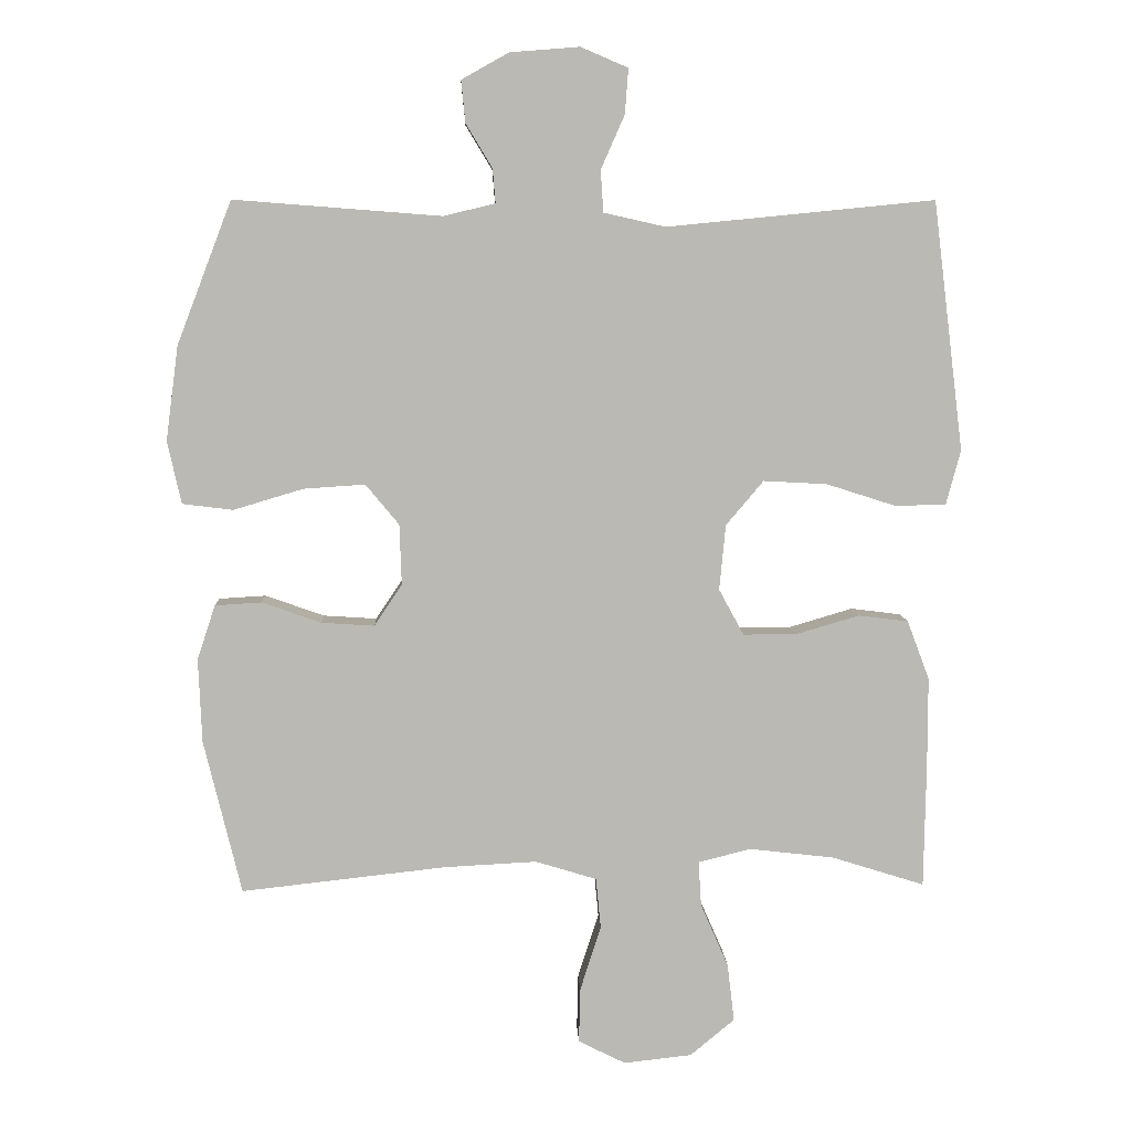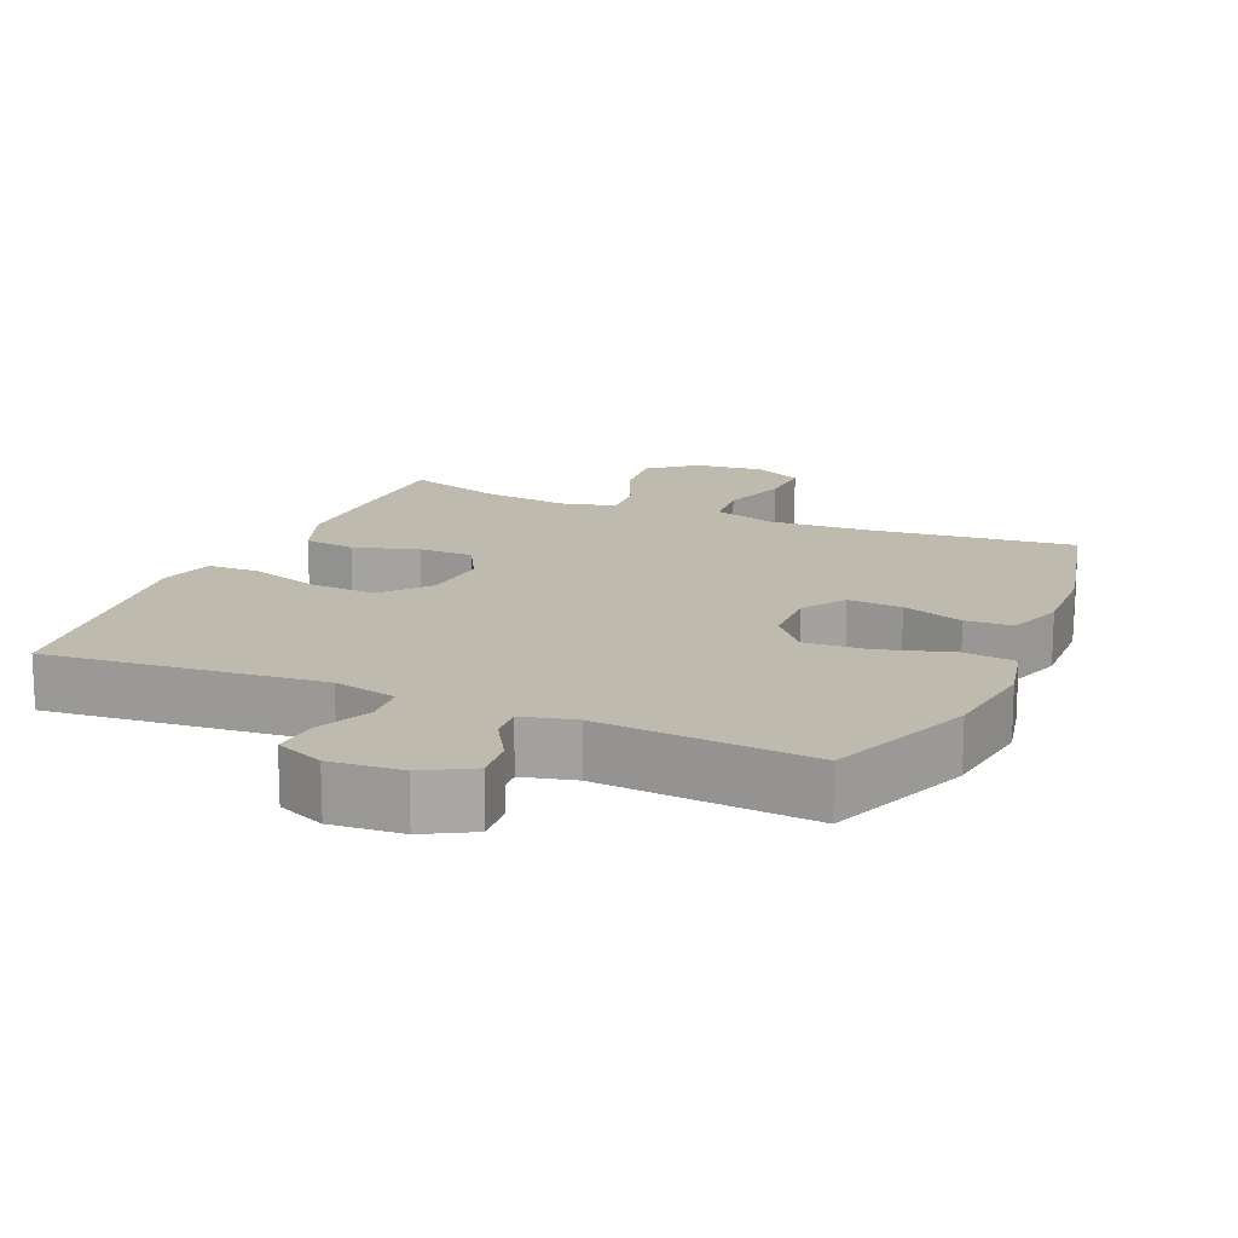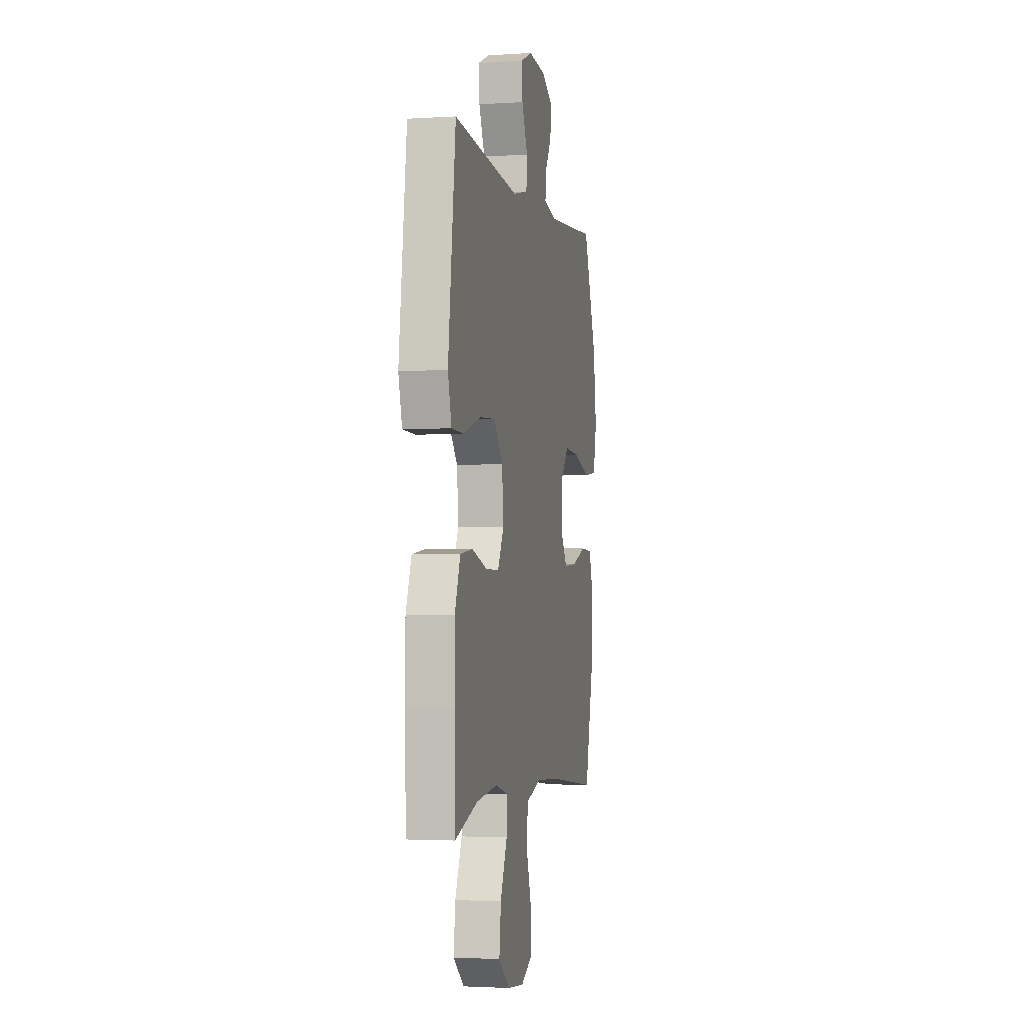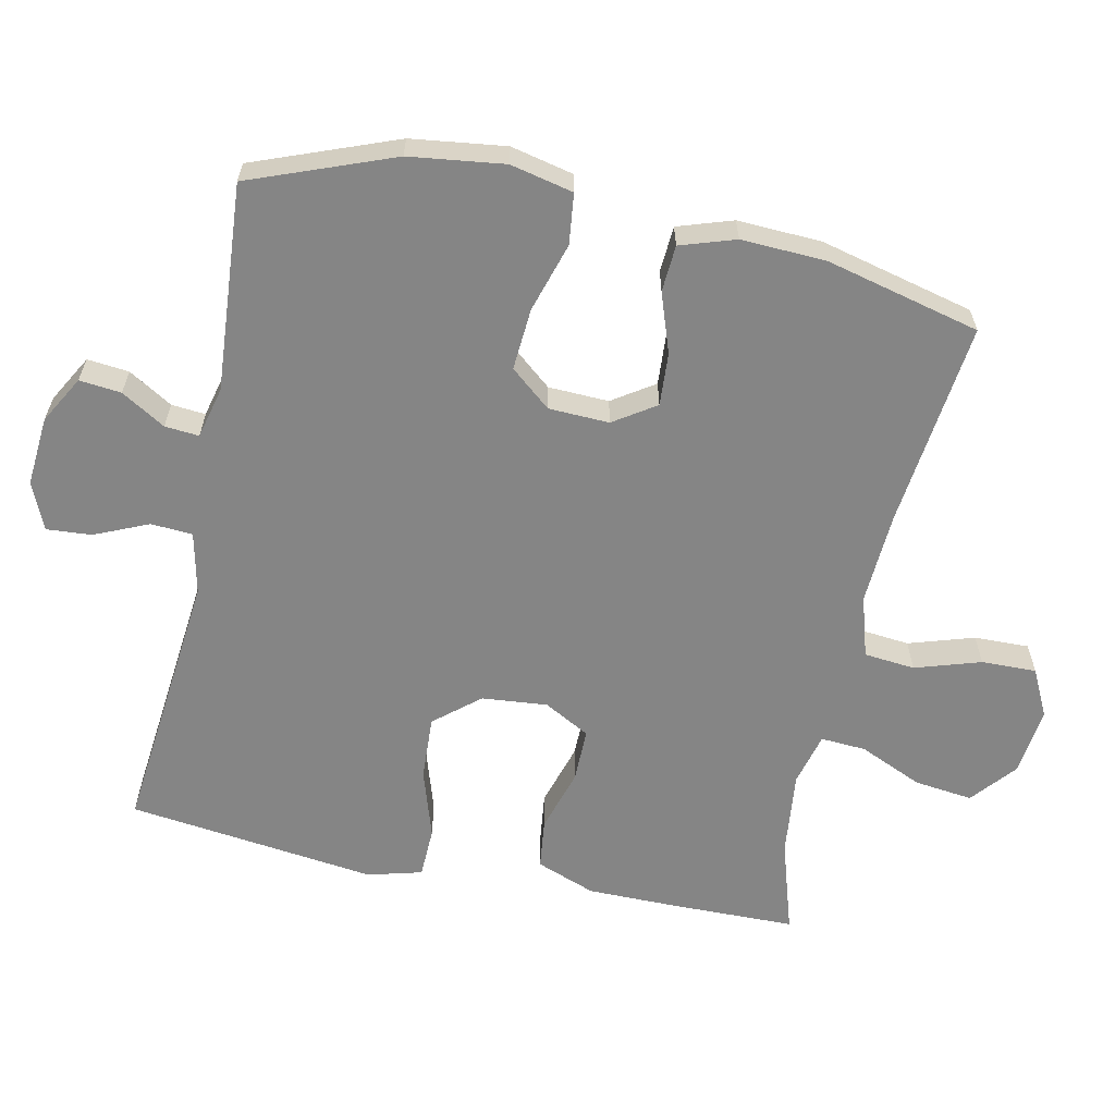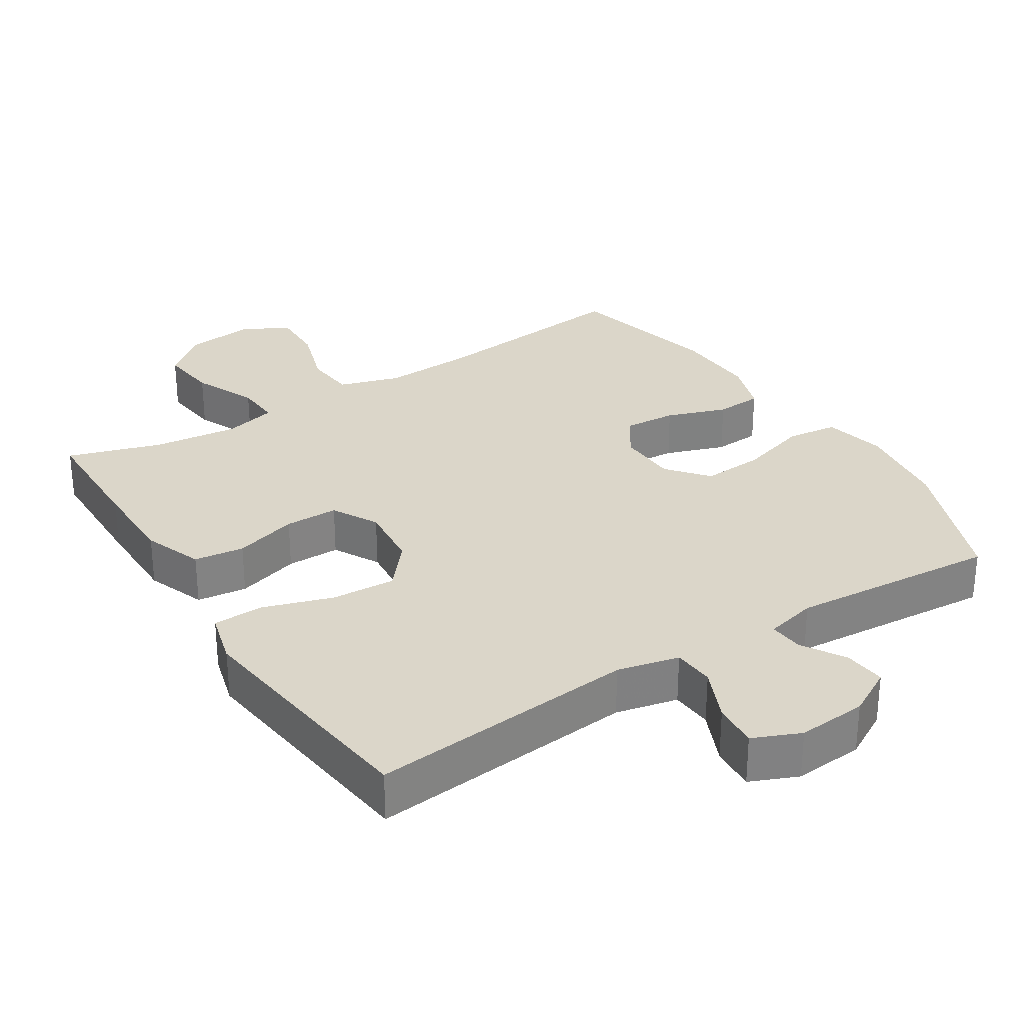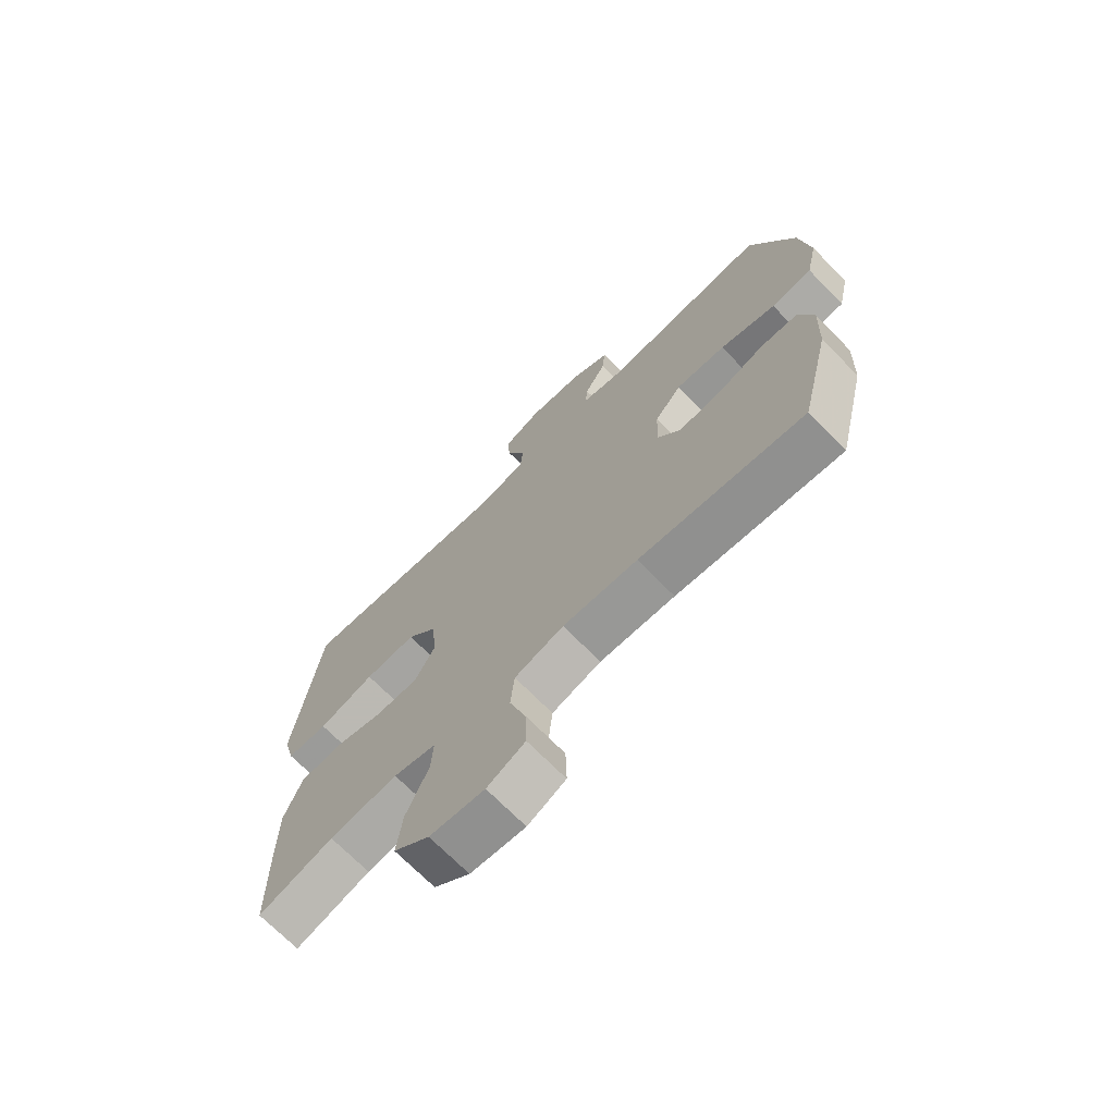
<metadata>
{"format":"obj","ext":"obj","renderer":"f3d","projection":"perspective","resolution":1024,"background":"white","views":[{"elev":7.3,"azim":177.8,"up":"+Z"},{"elev":15.7,"azim":23.4,"up":"+Y"},{"elev":-2.5,"azim":-77.7,"up":"+Z"},{"elev":-61.7,"azim":77.9,"up":"+Y"},{"elev":30.0,"azim":-32.4,"up":"+Y"},{"elev":-70.8,"azim":44.5,"up":"+Z"}]}
</metadata>
<code>
v 0.5 0.07 -0.5
v 0.205 0.07 -0.467
v 0.071 0.07 -0.46
v -0.017 0.07 -0.487
v -0.024 0.07 -0.56
v 0.006 0.07 -0.654
v 0.008 0.07 -0.733
v -0.06 0.07 -0.767
v -0.158 0.07 -0.756
v -0.222 0.07 -0.703
v -0.212 0.07 -0.619
v -0.172 0.07 -0.528
v -0.168 0.07 -0.463
v -0.244 0.07 -0.444
v -0.366 0.07 -0.458
v -0.5 0.07 -0.5
v -0.503 0.07 -0.32
v -0.503 0.07 -0.192
v -0.471 0.07 -0.107
v -0.399 0.07 -0.098
v -0.308 0.07 -0.125
v -0.231 0.07 -0.125
v -0.195 0.07 -0.059
v -0.204 0.07 0.035
v -0.258 0.07 0.099
v -0.35 0.07 0.094
v -0.45 0.07 0.062
v -0.523 0.07 0.064
v -0.544 0.07 0.142
v -0.529 0.07 0.264
v -0.5 0.07 0.5
v -0.115 0.07 0.462
v -0.026 0.07 0.482
v -0.022 0.07 0.542
v -0.056 0.07 0.619
v -0.061 0.07 0.684
v 0.007 0.07 0.713
v 0.107 0.07 0.705
v 0.175 0.07 0.667
v 0.169 0.07 0.607
v 0.131 0.07 0.544
v 0.127 0.07 0.495
v 0.201 0.07 0.477
v 0.5 0.07 0.5
v 0.579 0.07 0.295
v 0.597 0.07 0.159
v 0.577 0.07 0.069
v 0.504 0.07 0.06
v 0.404 0.07 0.09
v 0.315 0.07 0.096
v 0.267 0.07 0.038
v 0.264 0.07 -0.049
v 0.304 0.07 -0.109
v 0.38 0.07 -0.104
v 0.466 0.07 -0.074
v 0.533 0.07 -0.078
v 0.559 0.07 -0.157
v 0.554 0.07 -0.278
v 0.5 0 -0.5
v 0.205 0 -0.467
v 0.071 0 -0.46
v -0.017 0 -0.487
v -0.024 0 -0.56
v 0.006 0 -0.654
v 0.008 0 -0.733
v -0.06 0 -0.767
v -0.158 0 -0.756
v -0.222 0 -0.703
v -0.212 0 -0.619
v -0.172 0 -0.528
v -0.168 0 -0.463
v -0.244 0 -0.444
v -0.366 0 -0.458
v -0.5 0 -0.5
v -0.503 0 -0.32
v -0.503 0 -0.192
v -0.471 0 -0.107
v -0.399 0 -0.098
v -0.308 0 -0.125
v -0.231 0 -0.125
v -0.195 0 -0.059
v -0.204 0 0.035
v -0.258 0 0.099
v -0.35 0 0.094
v -0.45 0 0.062
v -0.523 0 0.064
v -0.544 0 0.142
v -0.529 0 0.264
v -0.5 0 0.5
v -0.115 0 0.462
v -0.026 0 0.482
v -0.022 0 0.542
v -0.056 0 0.619
v -0.061 0 0.684
v 0.007 0 0.713
v 0.107 0 0.705
v 0.175 0 0.667
v 0.169 0 0.607
v 0.131 0 0.544
v 0.127 0 0.495
v 0.201 0 0.477
v 0.5 0 0.5
v 0.579 0 0.295
v 0.597 0 0.159
v 0.577 0 0.069
v 0.504 0 0.06
v 0.404 0 0.09
v 0.315 0 0.096
v 0.267 0 0.038
v 0.264 0 -0.049
v 0.304 0 -0.109
v 0.38 0 -0.104
v 0.466 0 -0.074
v 0.533 0 -0.078
v 0.559 0 -0.157
v 0.554 0 -0.278
f 58 1 2
f 57 58 2
f 56 57 2
f 55 56 2
f 54 55 2
f 53 54 2 3
f 52 53 3 4
f 51 52 4
f 47 48 49
f 46 47 49
f 45 46 49
f 44 45 49
f 43 44 49
f 42 43 49 50
f 39 40 41
f 38 39 41
f 37 38 41
f 36 37 41
f 35 36 41
f 34 35 41
f 33 34 41 42
f 42 50 51
f 33 42 51
f 32 33 51
f 28 29 30
f 27 28 30
f 26 27 30
f 30 31 32
f 26 30 32
f 25 26 32
f 19 20 21
f 18 19 21
f 17 18 21
f 16 17 21
f 15 16 21
f 14 15 21 22
f 13 14 22 23
f 10 11 12
f 9 10 12
f 8 9 12
f 7 8 12
f 6 7 12
f 5 6 12
f 4 5 12 13
f 51 4 13 23
f 24 25 32 51
f 23 24 51
f 60 59 116
f 60 116 115
f 60 115 114
f 60 114 113
f 60 113 112
f 61 60 112 111
f 62 61 111 110
f 62 110 109
f 107 106 105
f 107 105 104
f 107 104 103
f 107 103 102
f 107 102 101
f 108 107 101 100
f 99 98 97
f 99 97 96
f 99 96 95
f 99 95 94
f 99 94 93
f 99 93 92
f 100 99 92 91
f 109 108 100
f 109 100 91
f 109 91 90
f 88 87 86
f 88 86 85
f 88 85 84
f 90 89 88
f 90 88 84
f 90 84 83
f 79 78 77
f 79 77 76
f 79 76 75
f 79 75 74
f 79 74 73
f 80 79 73 72
f 81 80 72 71
f 70 69 68
f 70 68 67
f 70 67 66
f 70 66 65
f 70 65 64
f 70 64 63
f 71 70 63 62
f 81 71 62 109
f 109 90 83 82
f 109 82 81
f 1 59 60 2
f 2 60 61 3
f 3 61 62 4
f 4 62 63 5
f 5 63 64 6
f 6 64 65 7
f 7 65 66 8
f 8 66 67 9
f 9 67 68 10
f 10 68 69 11
f 11 69 70 12
f 12 70 71 13
f 13 71 72 14
f 14 72 73 15
f 15 73 74 16
f 16 74 75 17
f 17 75 76 18
f 18 76 77 19
f 19 77 78 20
f 20 78 79 21
f 21 79 80 22
f 22 80 81 23
f 23 81 82 24
f 24 82 83 25
f 25 83 84 26
f 26 84 85 27
f 27 85 86 28
f 28 86 87 29
f 29 87 88 30
f 30 88 89 31
f 31 89 90 32
f 32 90 91 33
f 33 91 92 34
f 34 92 93 35
f 35 93 94 36
f 36 94 95 37
f 37 95 96 38
f 38 96 97 39
f 39 97 98 40
f 40 98 99 41
f 41 99 100 42
f 42 100 101 43
f 43 101 102 44
f 44 102 103 45
f 45 103 104 46
f 46 104 105 47
f 47 105 106 48
f 48 106 107 49
f 49 107 108 50
f 50 108 109 51
f 51 109 110 52
f 52 110 111 53
f 53 111 112 54
f 54 112 113 55
f 55 113 114 56
f 56 114 115 57
f 57 115 116 58
f 58 116 59 1

</code>
